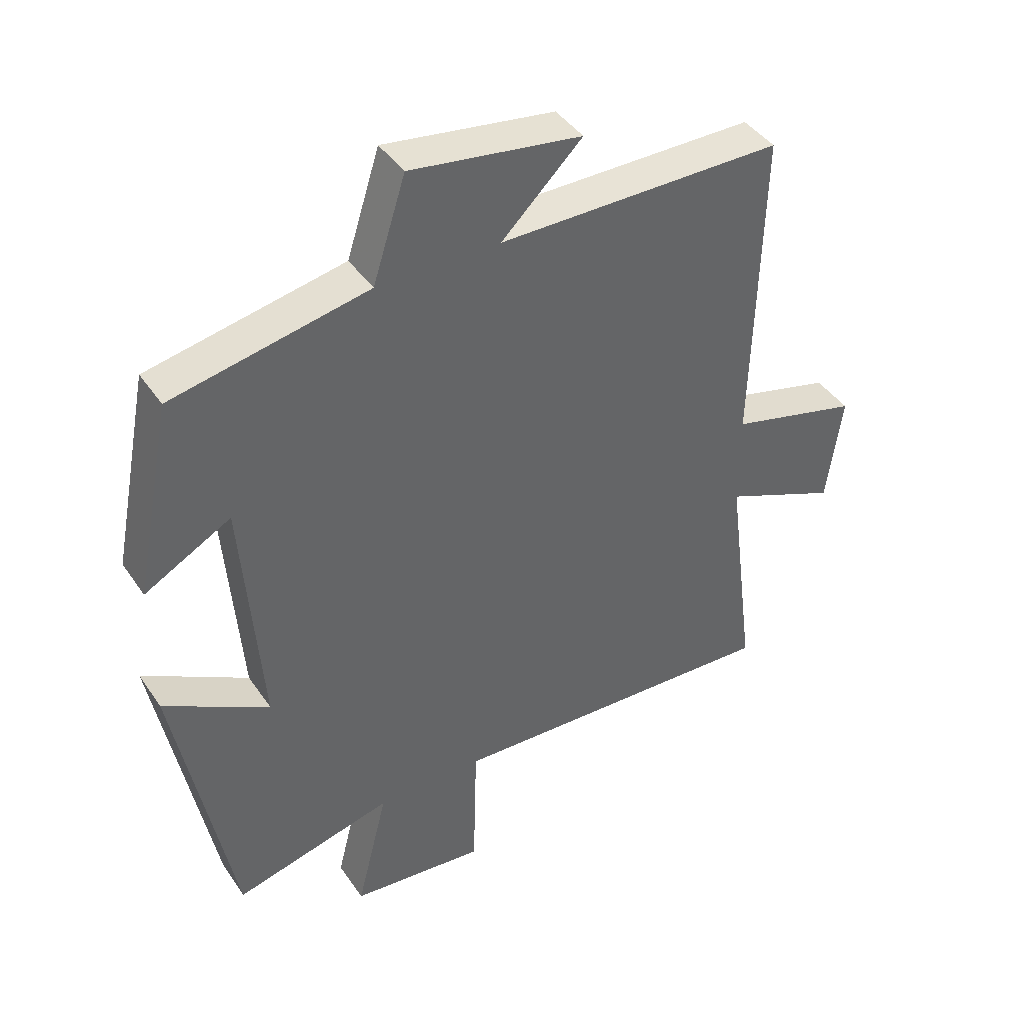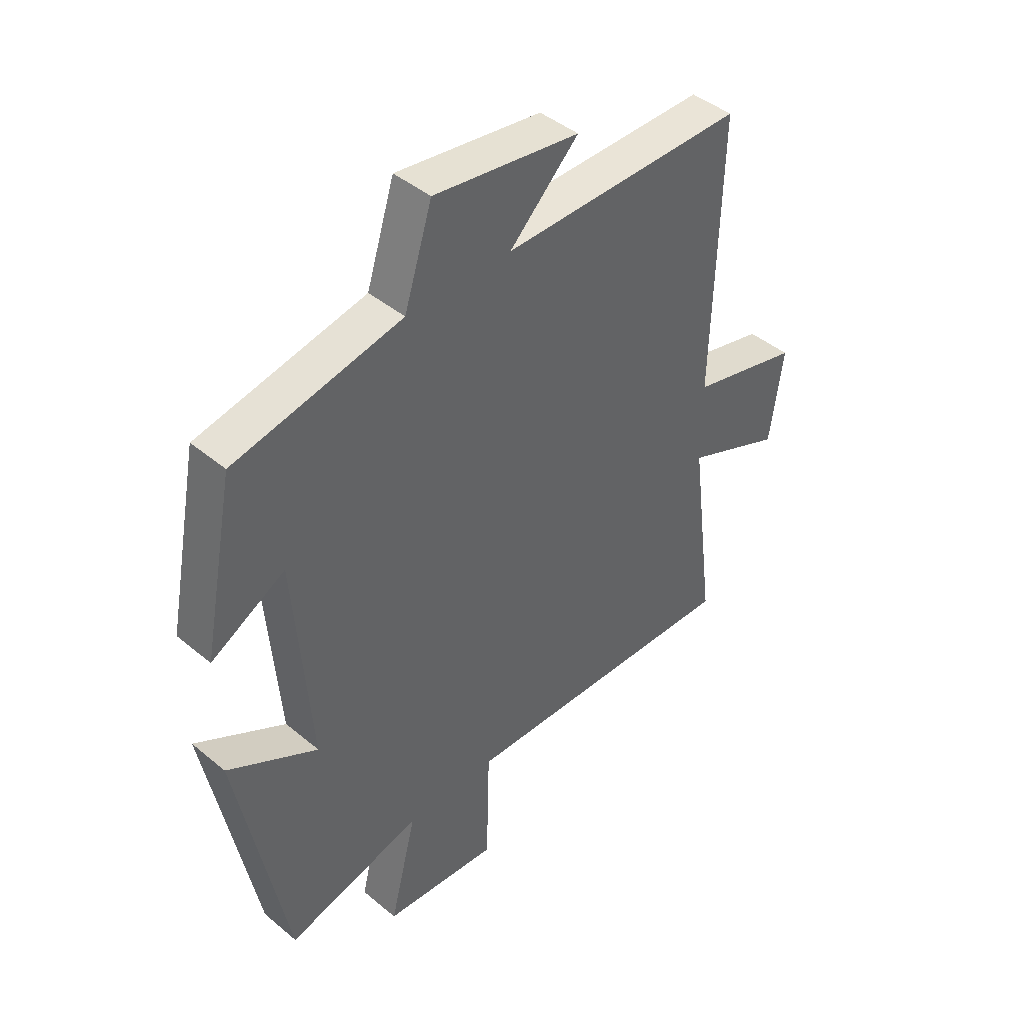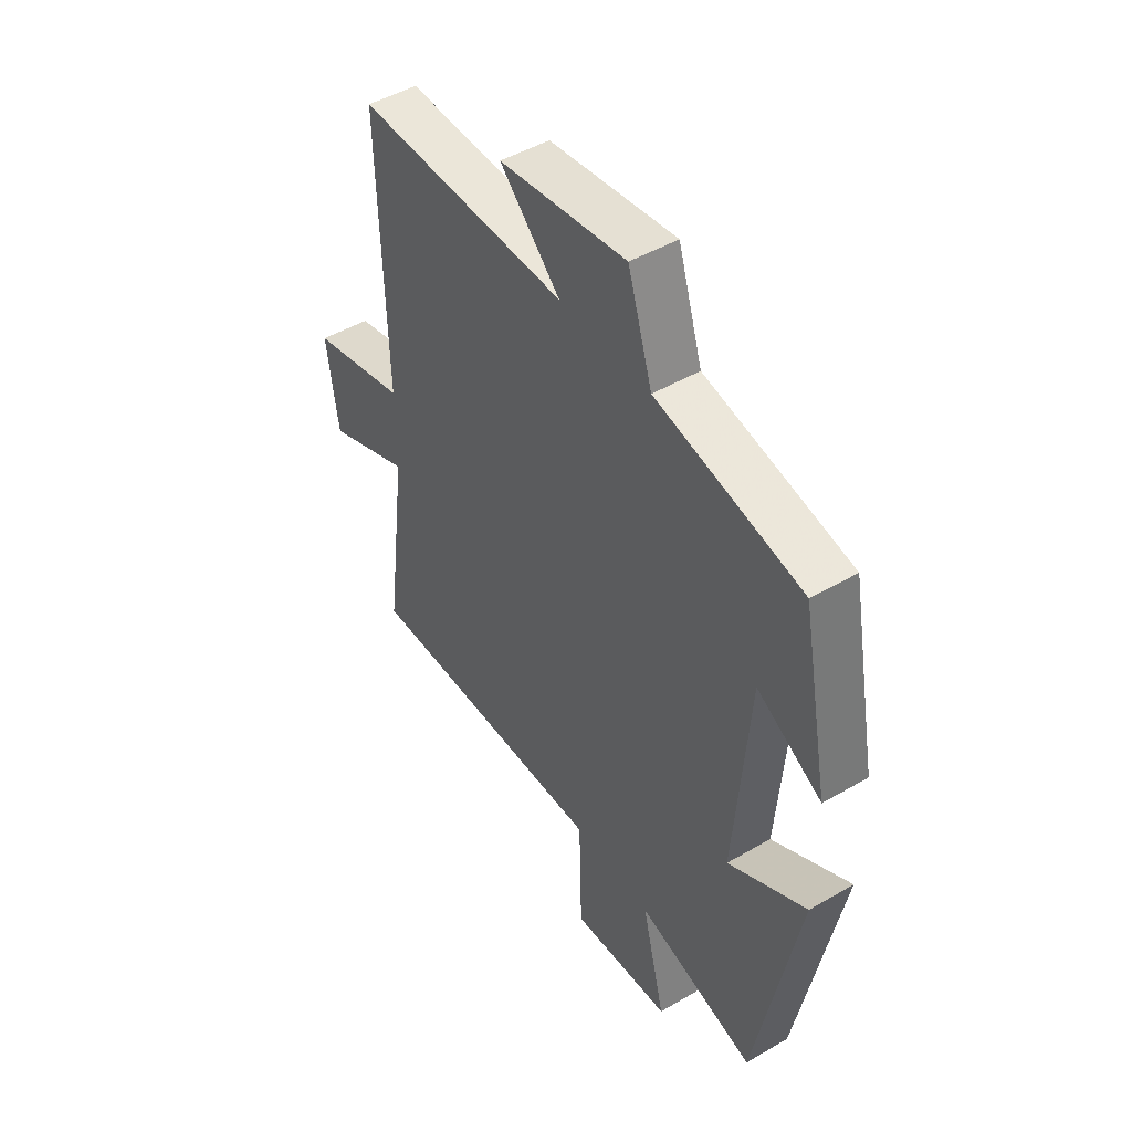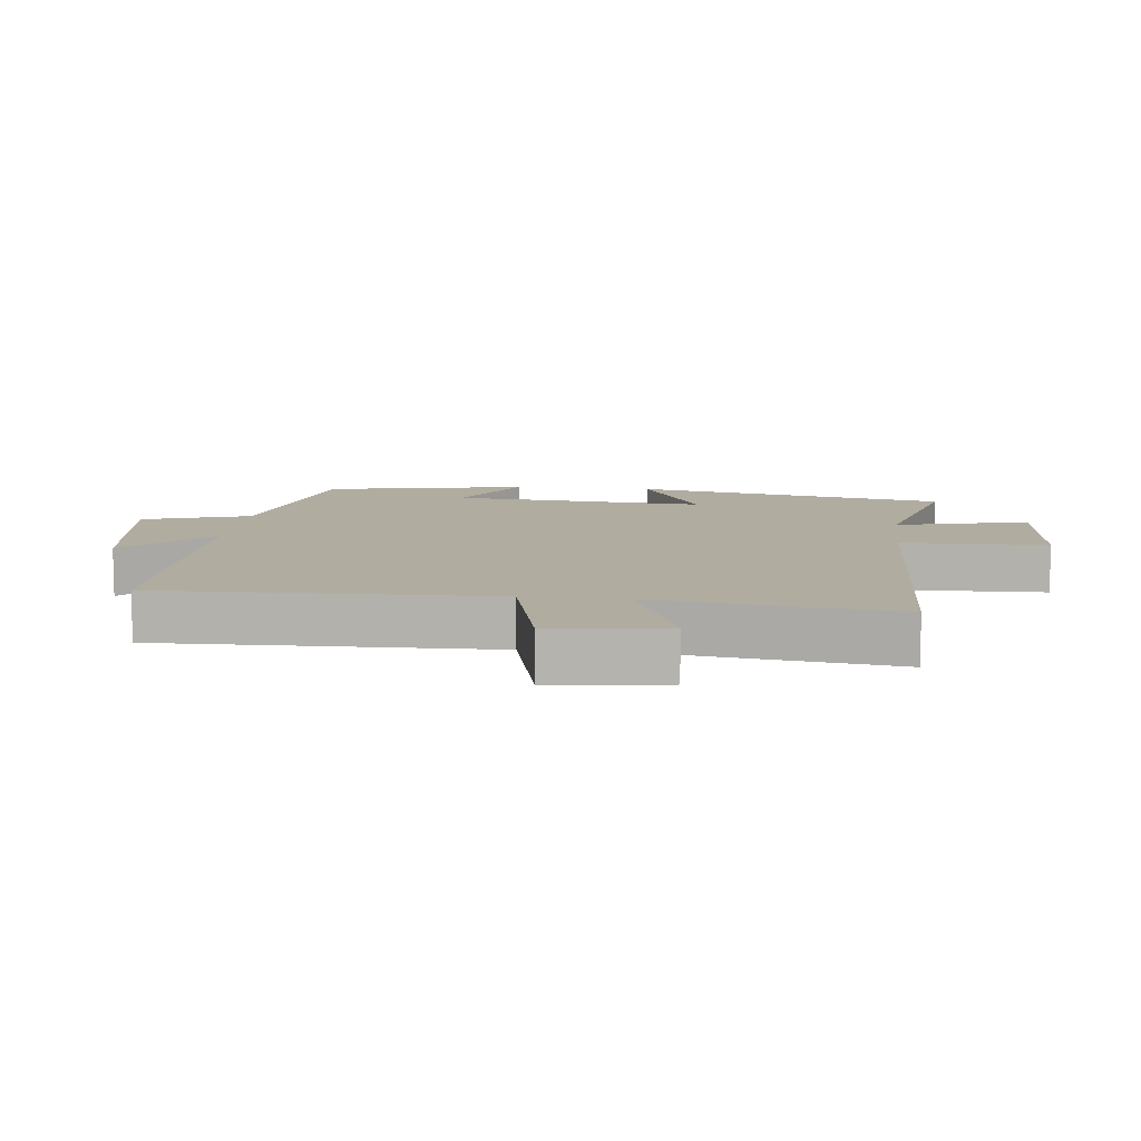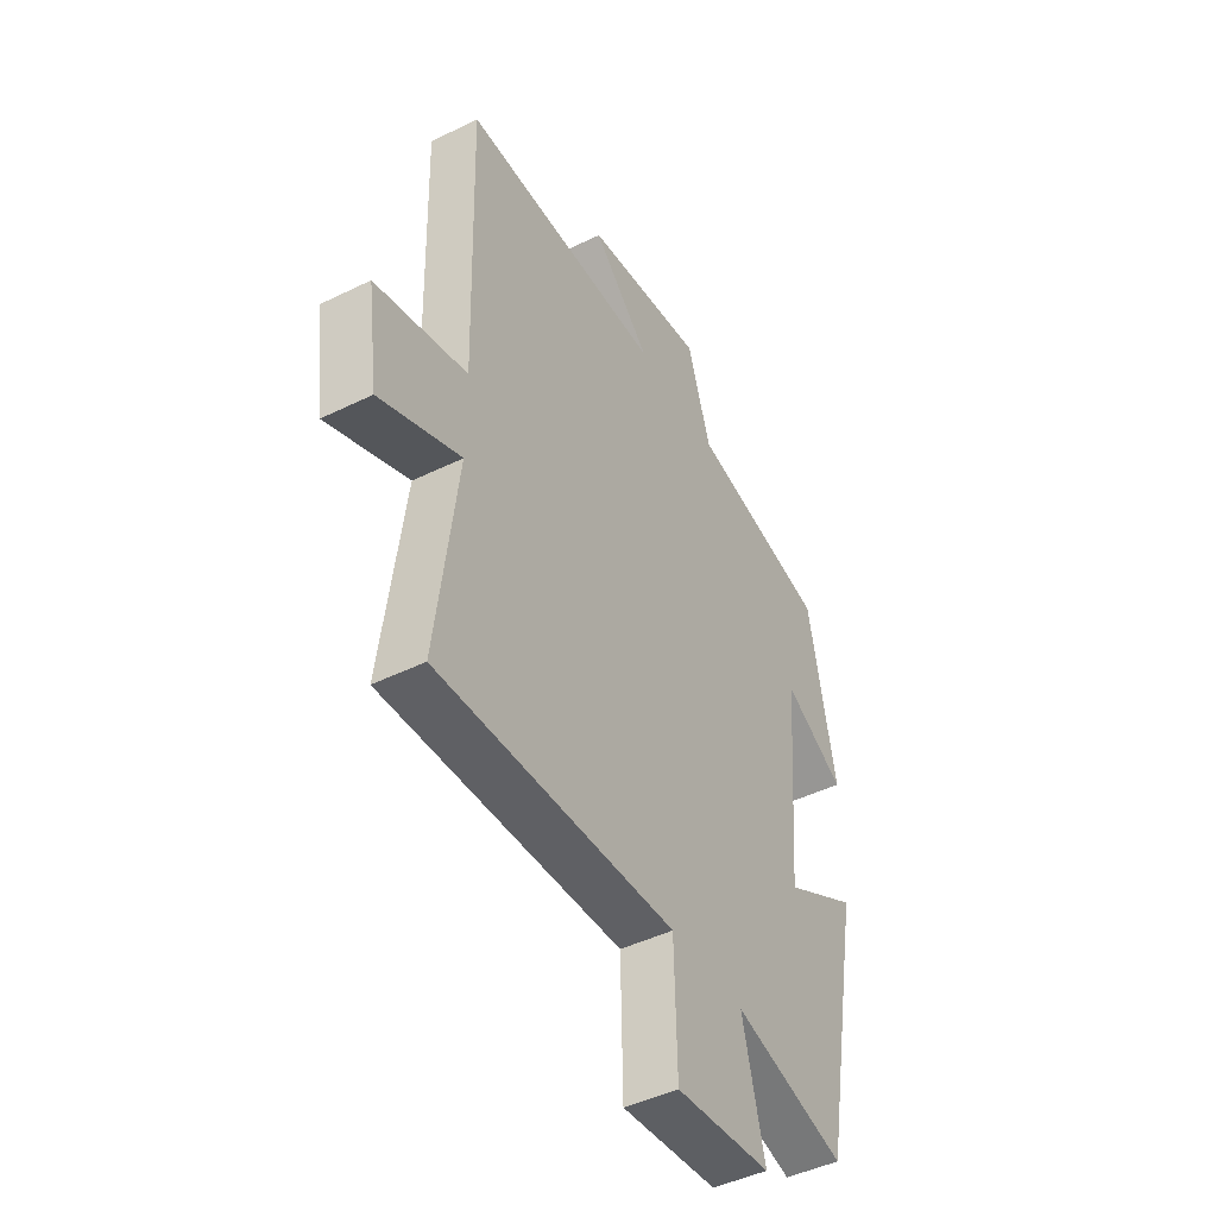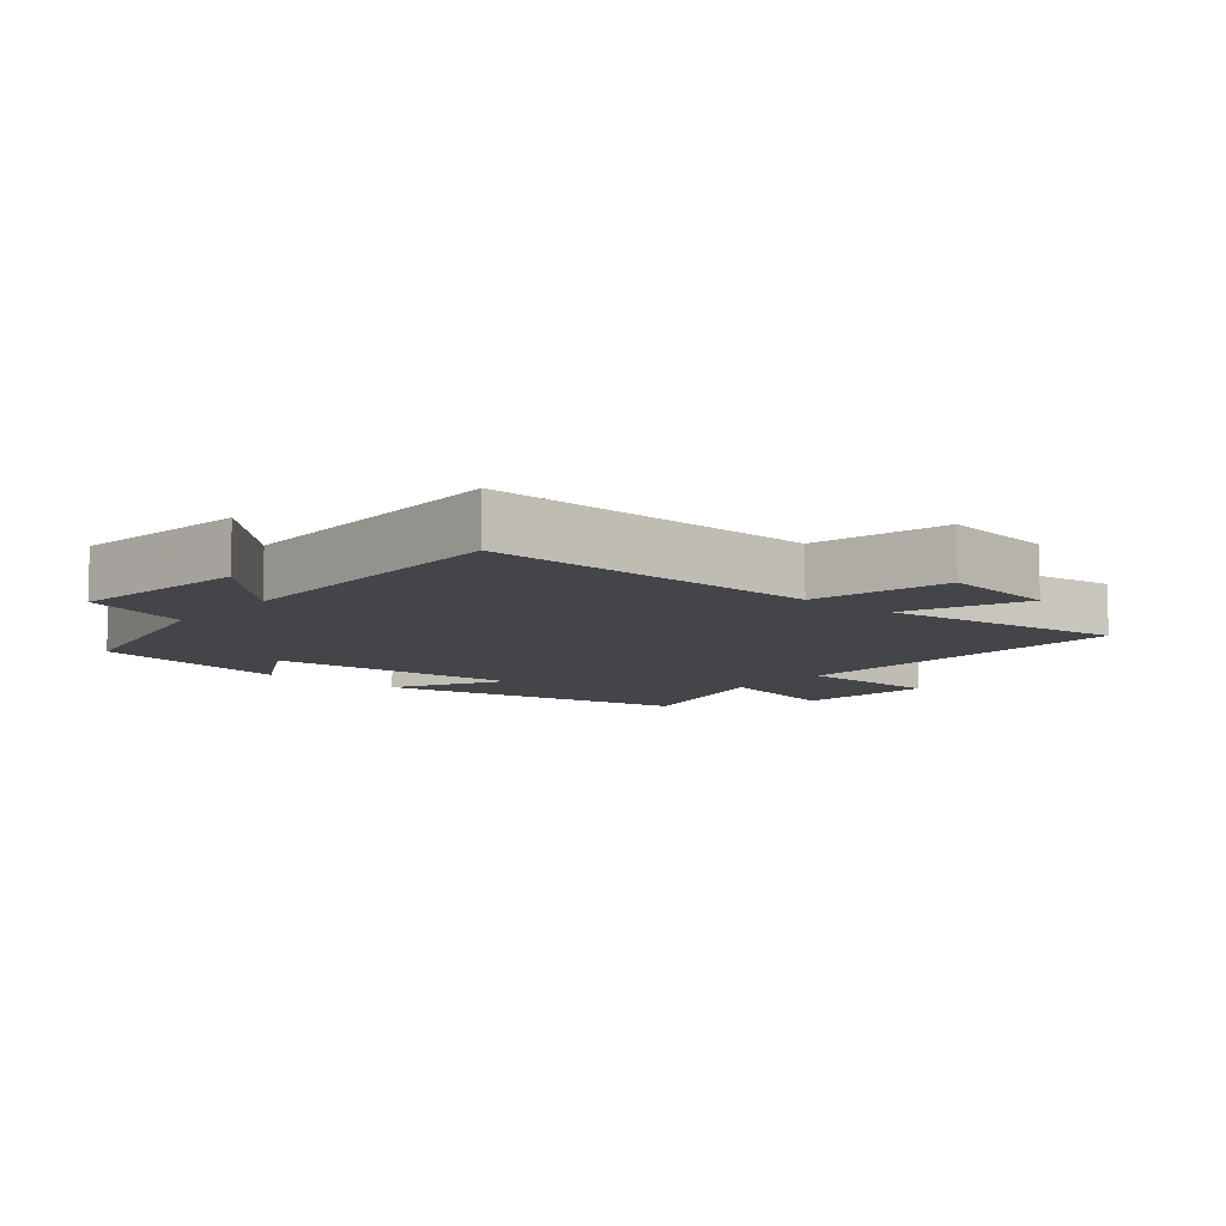
<metadata>
{"format":"obj","ext":"obj","renderer":"f3d","projection":"perspective","resolution":1024,"background":"white","views":[{"elev":41.9,"azim":-31.3,"up":"+Z"},{"elev":43.5,"azim":-45.6,"up":"+Z"},{"elev":47.6,"azim":-123.3,"up":"+Z"},{"elev":10.0,"azim":96.6,"up":"+Y"},{"elev":-45.6,"azim":119.5,"up":"+Z"},{"elev":-9.1,"azim":50.2,"up":"+Y"}]}
</metadata>
<code>
v -0.41 0.07 -0.566
v -0.5 0.07 -0.089
v -0.333 0.07 -0.183
v -0.363 0.07 0.205
v -0.5 0.07 0.129
v -0.44 0.07 0.436
v -0.13 0.07 0.5
v -0.078 0.07 0.663
v 0.192 0.07 0.625
v 0.064 0.07 0.5
v 0.513 0.07 0.502
v 0.5 0.07 -0.004
v 0.705 0.07 -0.055
v 0.681 0.07 -0.229
v 0.5 0.07 -0.154
v 0.547 0.07 -0.52
v 0.013 0.07 -0.5
v 0.007 0.07 -0.72
v -0.207 0.07 -0.7
v -0.157 0.07 -0.5
v -0.41 0 -0.566
v -0.5 0 -0.089
v -0.333 0 -0.183
v -0.363 0 0.205
v -0.5 0 0.129
v -0.44 0 0.436
v -0.13 0 0.5
v -0.078 0 0.663
v 0.192 0 0.625
v 0.064 0 0.5
v 0.513 0 0.502
v 0.5 0 -0.004
v 0.705 0 -0.055
v 0.681 0 -0.229
v 0.5 0 -0.154
v 0.547 0 -0.52
v 0.013 0 -0.5
v 0.007 0 -0.72
v -0.207 0 -0.7
v -0.157 0 -0.5
f 17 18 19 20
f 15 16 17
f 15 17 20
f 12 13 14 15
f 12 15 20 1
f 10 11 12 1
f 7 8 9 10
f 4 5 6 7
f 3 4 7 10
f 1 2 3
f 1 3 10
f 40 39 38 37
f 37 36 35
f 40 37 35
f 35 34 33 32
f 21 40 35 32
f 21 32 31 30
f 30 29 28 27
f 27 26 25 24
f 30 27 24 23
f 23 22 21
f 30 23 21
f 1 21 22 2
f 2 22 23 3
f 3 23 24 4
f 4 24 25 5
f 5 25 26 6
f 6 26 27 7
f 7 27 28 8
f 8 28 29 9
f 9 29 30 10
f 10 30 31 11
f 11 31 32 12
f 12 32 33 13
f 13 33 34 14
f 14 34 35 15
f 15 35 36 16
f 16 36 37 17
f 17 37 38 18
f 18 38 39 19
f 19 39 40 20
f 20 40 21 1

</code>
